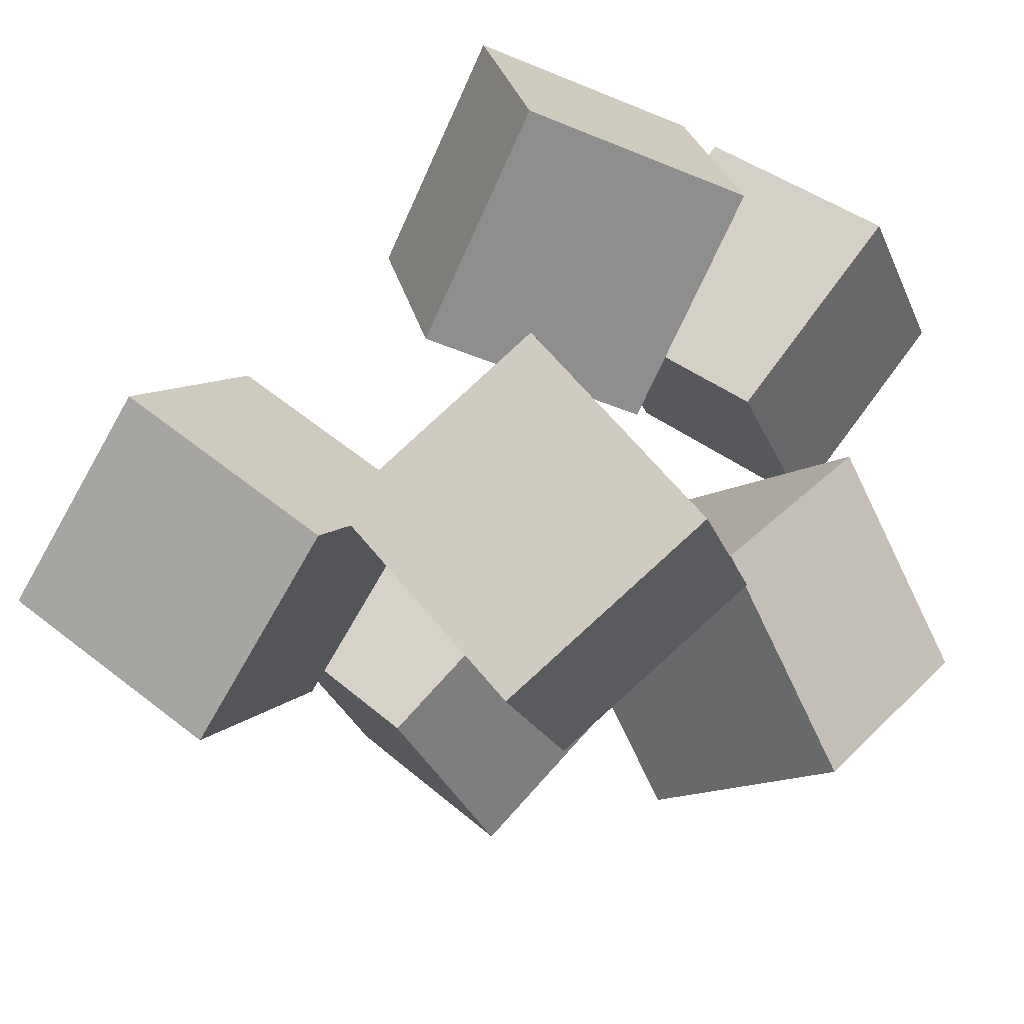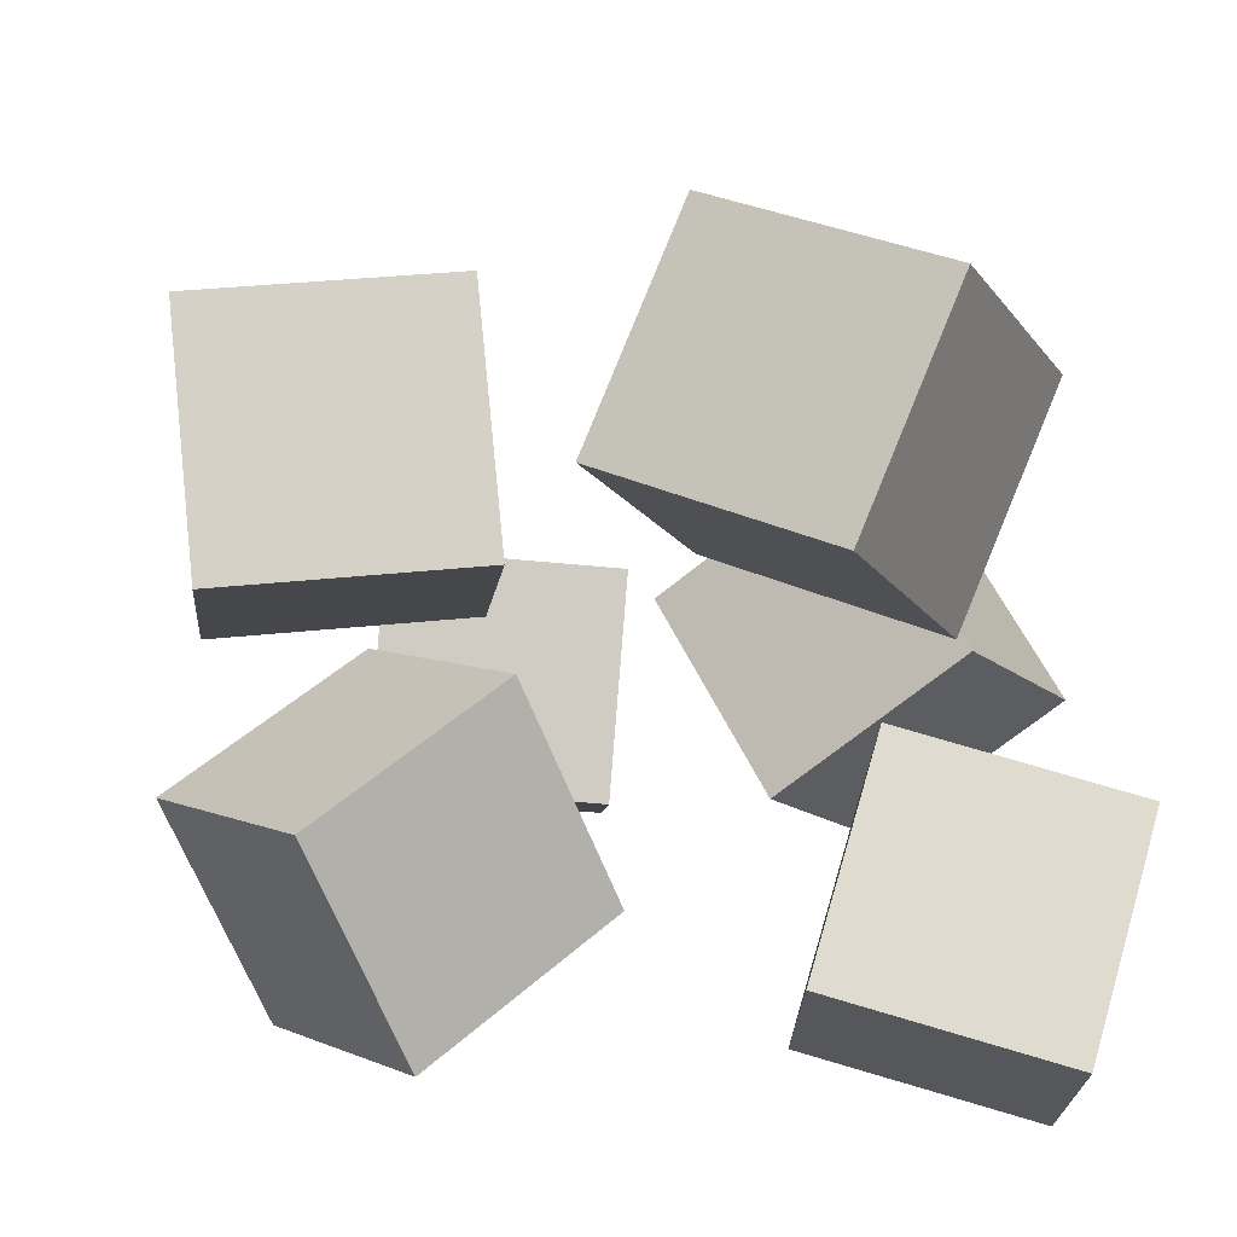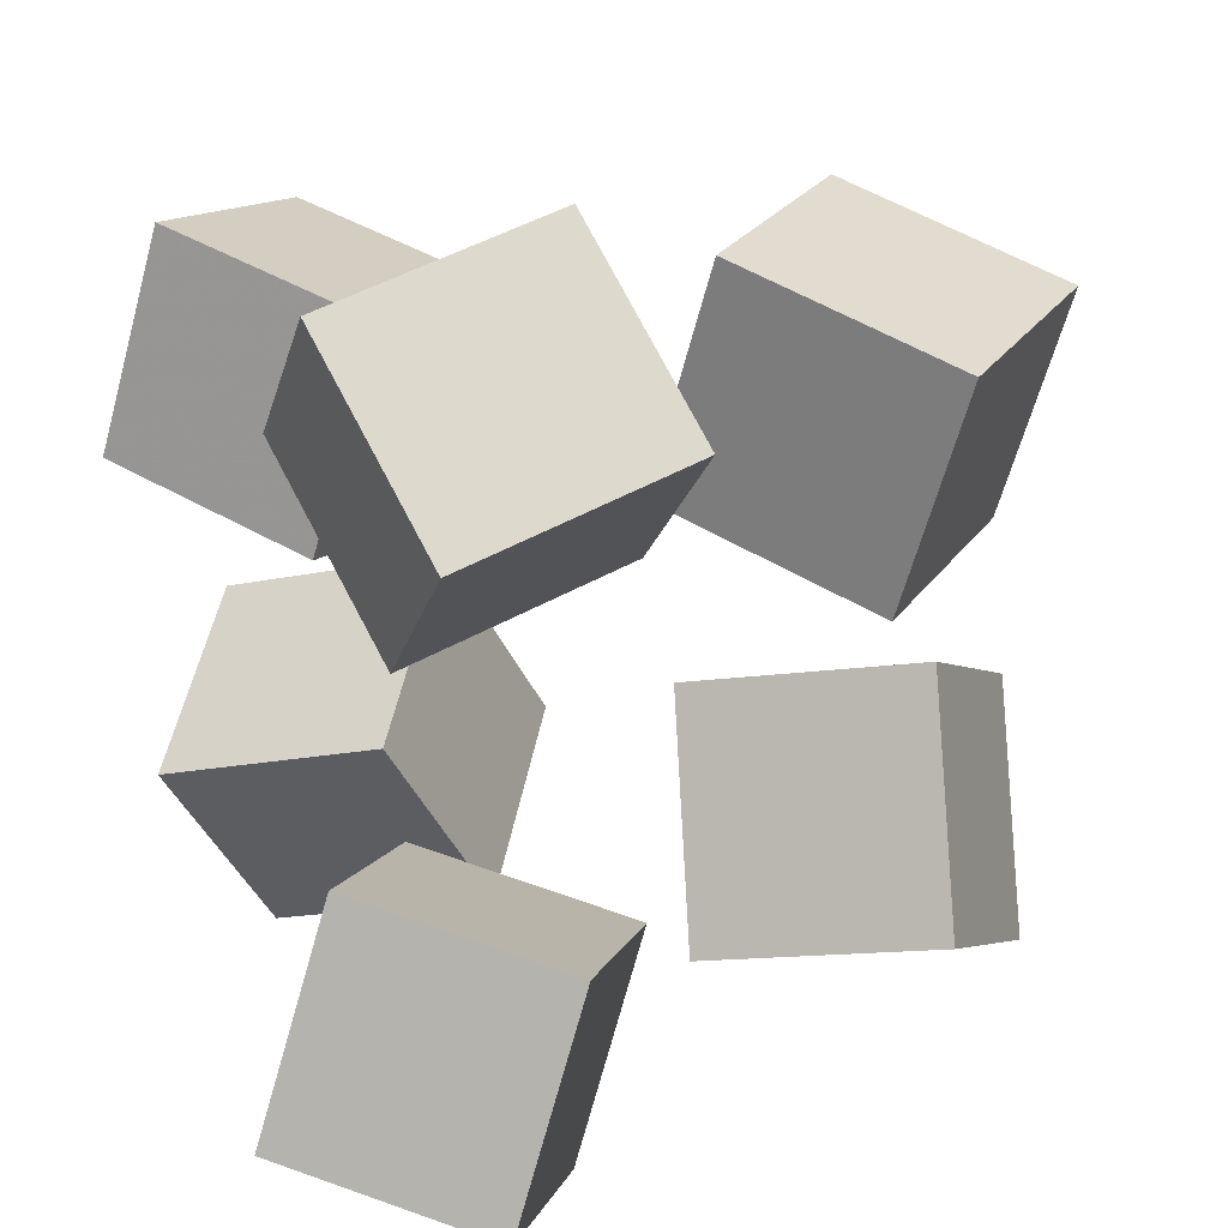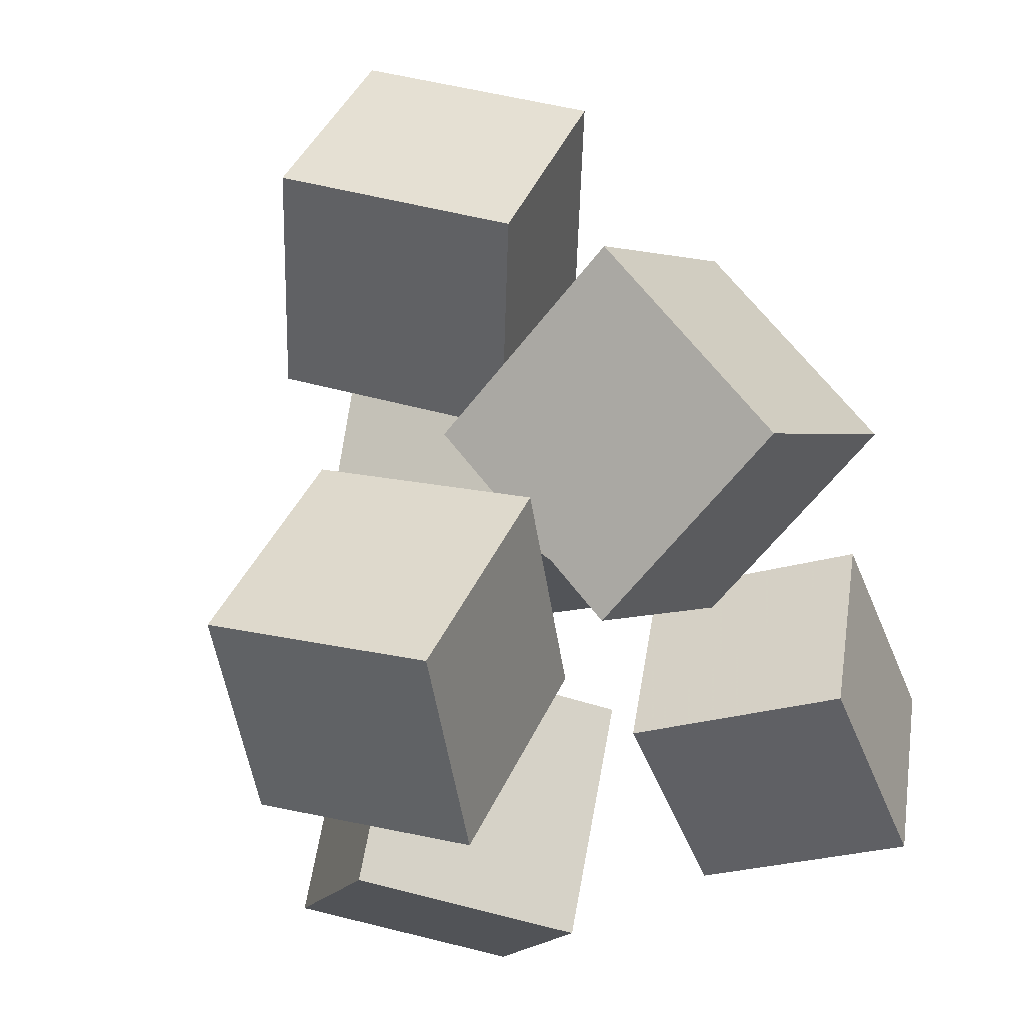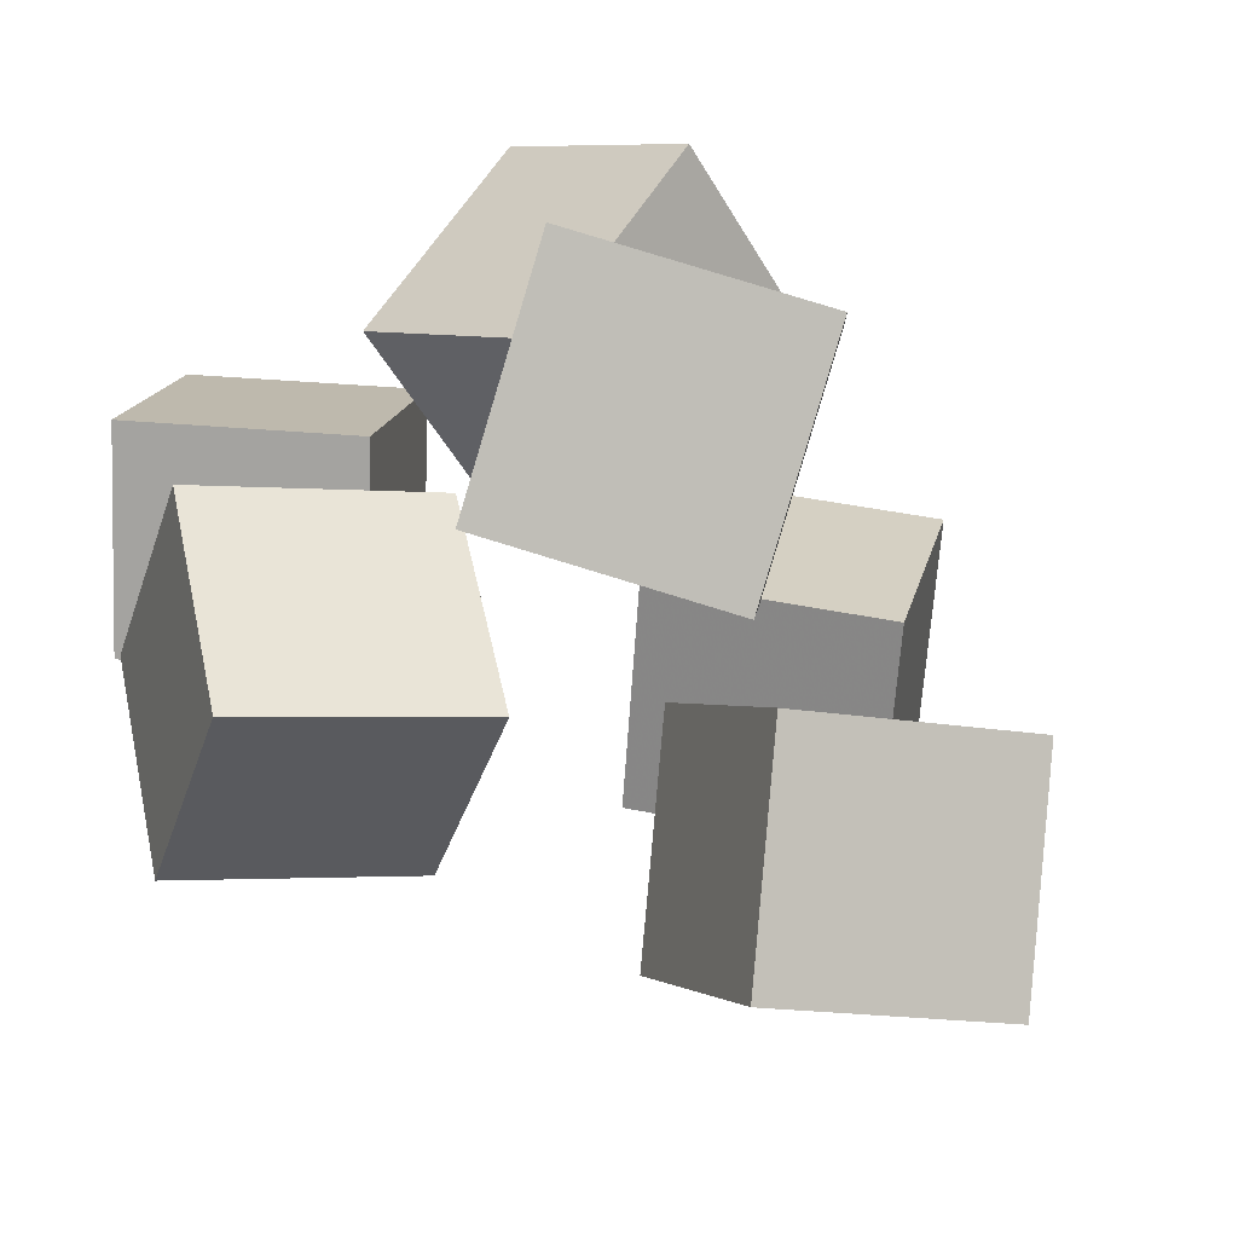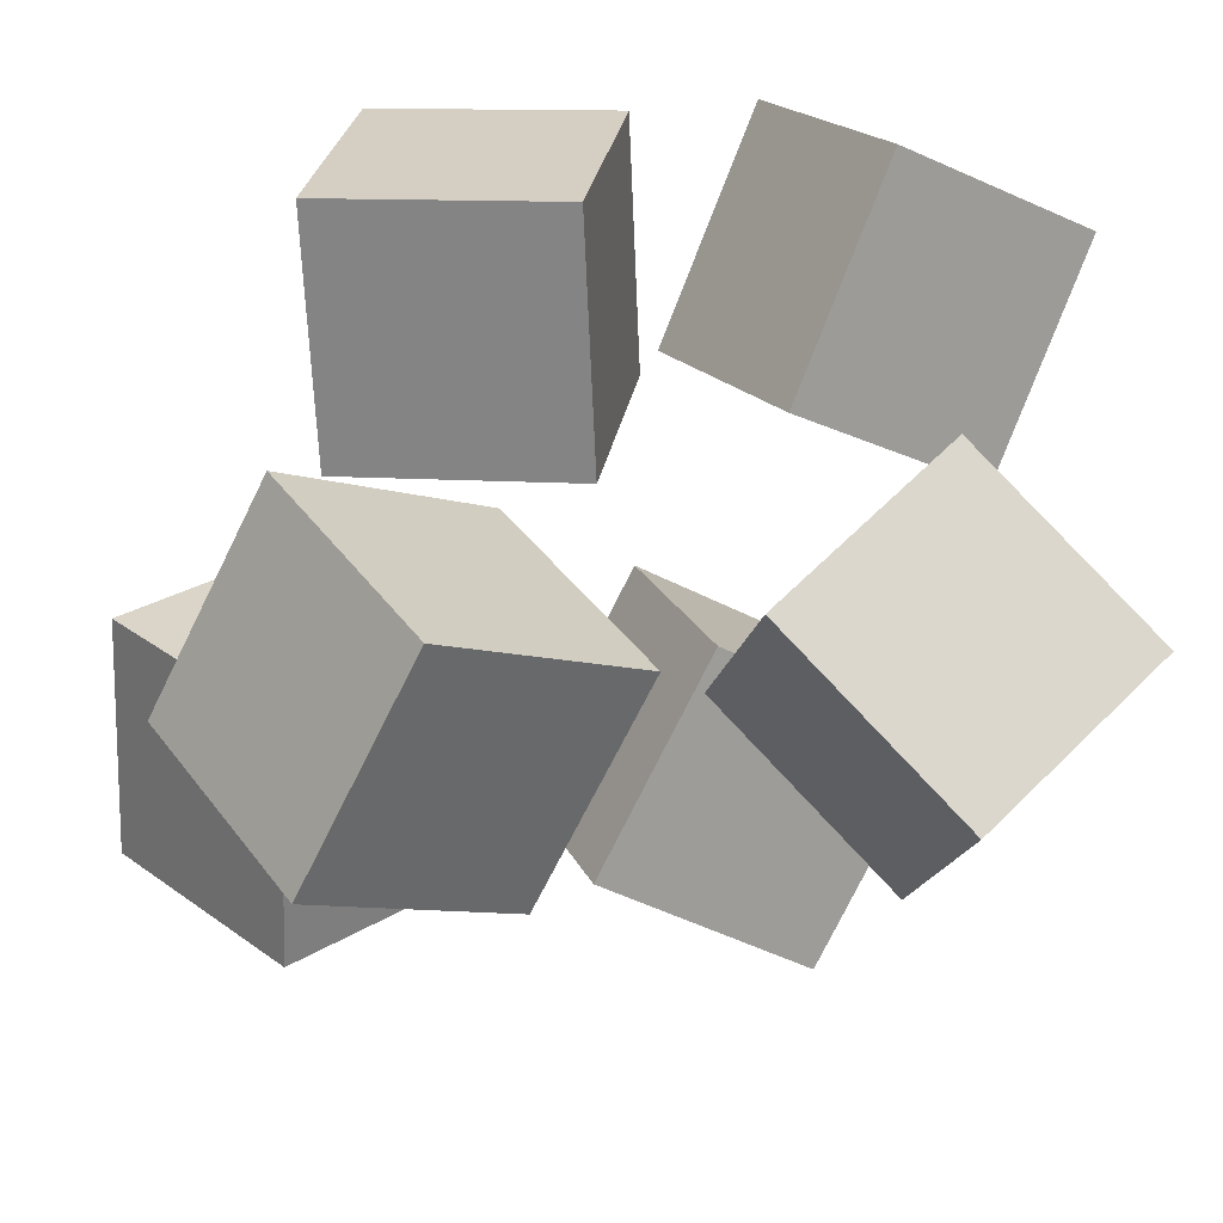
<metadata>
{"format":"obj","ext":"obj","renderer":"f3d","projection":"perspective","resolution":1024,"background":"white","views":[{"elev":-28.7,"azim":-144.2,"up":"+Y"},{"elev":-55.8,"azim":101.9,"up":"+Y"},{"elev":29.7,"azim":-19.8,"up":"+Z"},{"elev":51.7,"azim":-118.1,"up":"+Z"},{"elev":-61.2,"azim":-50.8,"up":"+Z"},{"elev":-26.5,"azim":-110.3,"up":"+Y"}]}
</metadata>
<code>
v -0.1703 -0.2729 -0.2549
v -0.3062 -0.1701 -0.224
v -0.08259 -0.1359 -0.3248
v -0.2185 -0.03311 -0.2938
v -0.104 -0.2335 -0.09443
v -0.2399 -0.1307 -0.0635
v -0.01629 -0.09647 -0.1643
v -0.1522 0.006272 -0.1333
f 1.0 7.0 5.0
f 1.0 3.0 7.0
f 1.0 4.0 3.0
f 1.0 2.0 4.0
f 3.0 8.0 7.0
f 3.0 4.0 8.0
f 5.0 7.0 8.0
f 5.0 8.0 6.0
f 1.0 5.0 6.0
f 1.0 6.0 2.0
f 2.0 6.0 8.0
f 2.0 8.0 4.0
v -0.2954 0.2291 0.07522
v -0.2456 0.2332 0.2403
v -0.1722 0.3363 0.0354
v -0.1224 0.3404 0.2005
v -0.185 0.09108 0.04539
v -0.1353 0.0952 0.2105
v -0.06176 0.1983 0.005566
v -0.012 0.2024 0.1707
f 9.0 15.0 13.0
f 9.0 11.0 15.0
f 9.0 12.0 11.0
f 9.0 10.0 12.0
f 11.0 16.0 15.0
f 11.0 12.0 16.0
f 13.0 15.0 16.0
f 13.0 16.0 14.0
f 9.0 13.0 14.0
f 9.0 14.0 10.0
f 10.0 14.0 16.0
f 10.0 16.0 12.0
v 0.02798 0.03184 0.08263
v 0.06568 0.005618 0.2629
v 0.1611 0.1562 0.07287
v 0.1988 0.13 0.2532
v 0.1499 -0.1022 0.03764
v 0.1876 -0.1284 0.218
v 0.283 0.02221 0.02788
v 0.3208 -0.004008 0.2082
f 17.0 23.0 21.0
f 17.0 19.0 23.0
f 17.0 20.0 19.0
f 17.0 18.0 20.0
f 19.0 24.0 23.0
f 19.0 20.0 24.0
f 21.0 23.0 24.0
f 21.0 24.0 22.0
f 17.0 21.0 22.0
f 17.0 22.0 18.0
f 18.0 22.0 24.0
f 18.0 24.0 20.0
v -0.1718 -0.04599 0.03168
v -0.1743 -0.1755 0.1691
v -0.2158 0.08024 0.1499
v -0.2183 -0.0493 0.2873
v 0.01021 -0.01389 0.06515
v 0.00778 -0.1434 0.2026
v -0.03378 0.1123 0.1833
v -0.03621 -0.01719 0.3208
f 25.0 31.0 29.0
f 25.0 27.0 31.0
f 25.0 28.0 27.0
f 25.0 26.0 28.0
f 27.0 32.0 31.0
f 27.0 28.0 32.0
f 29.0 31.0 32.0
f 29.0 32.0 30.0
f 25.0 29.0 30.0
f 25.0 30.0 26.0
f 26.0 30.0 32.0
f 26.0 32.0 28.0
v 0.02252 -0.07699 -0.2188
v 0.04944 0.029 -0.06202
v 0.131 0.03275 -0.3116
v 0.1579 0.1387 -0.1548
v 0.1692 -0.1827 -0.1725
v 0.1961 -0.07674 -0.0157
v 0.2776 -0.07299 -0.2653
v 0.3045 0.033 -0.1085
f 33.0 39.0 37.0
f 33.0 35.0 39.0
f 33.0 36.0 35.0
f 33.0 34.0 36.0
f 35.0 40.0 39.0
f 35.0 36.0 40.0
f 37.0 39.0 40.0
f 37.0 40.0 38.0
f 33.0 37.0 38.0
f 33.0 38.0 34.0
f 34.0 38.0 40.0
f 34.0 40.0 36.0
v -0.211 0.1586 -0.2836
v -0.2918 0.1407 -0.1306
v -0.1246 0.2969 -0.2218
v -0.2054 0.279 -0.0688
v -0.07757 0.04942 -0.2259
v -0.1584 0.03154 -0.07289
v 0.00887 0.1877 -0.1642
v -0.07191 0.1698 -0.01111
f 41.0 47.0 45.0
f 41.0 43.0 47.0
f 41.0 44.0 43.0
f 41.0 42.0 44.0
f 43.0 48.0 47.0
f 43.0 44.0 48.0
f 45.0 47.0 48.0
f 45.0 48.0 46.0
f 41.0 45.0 46.0
f 41.0 46.0 42.0
f 42.0 46.0 48.0
f 42.0 48.0 44.0

</code>
